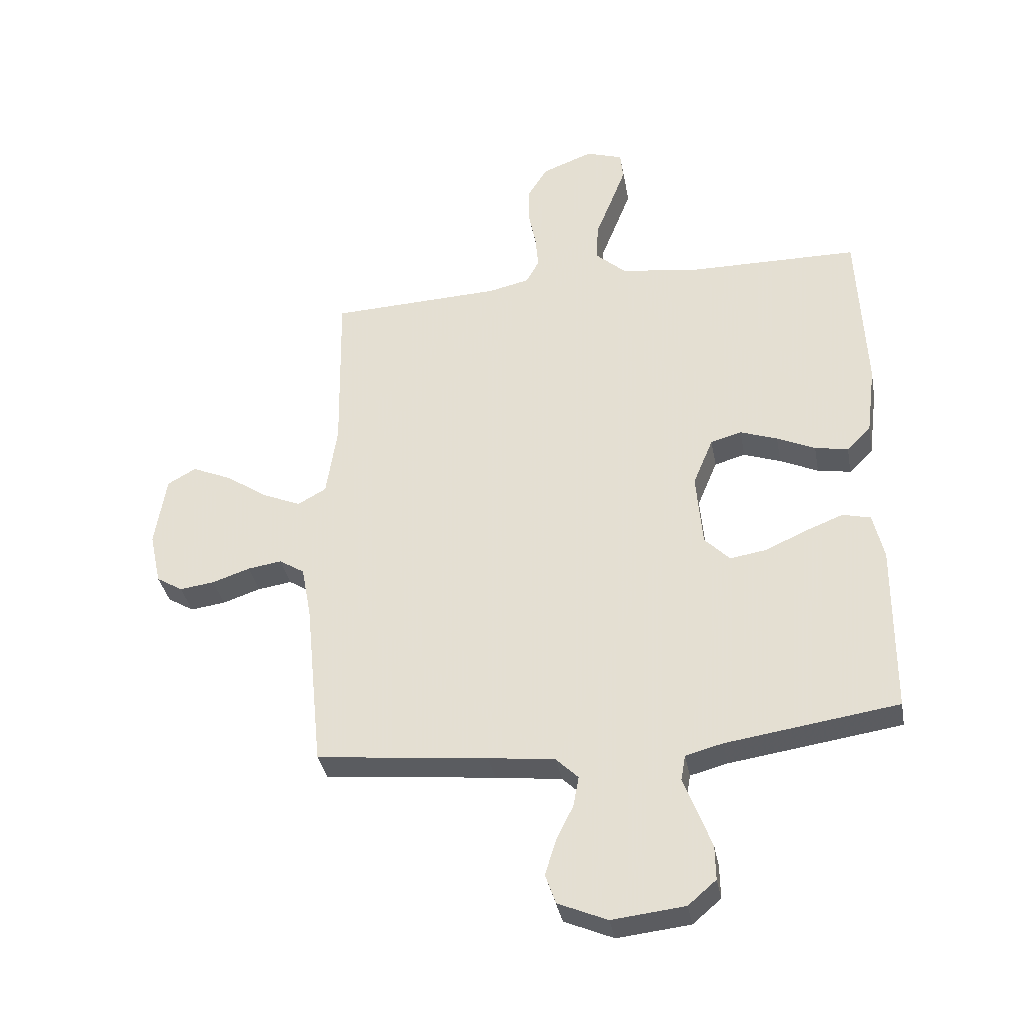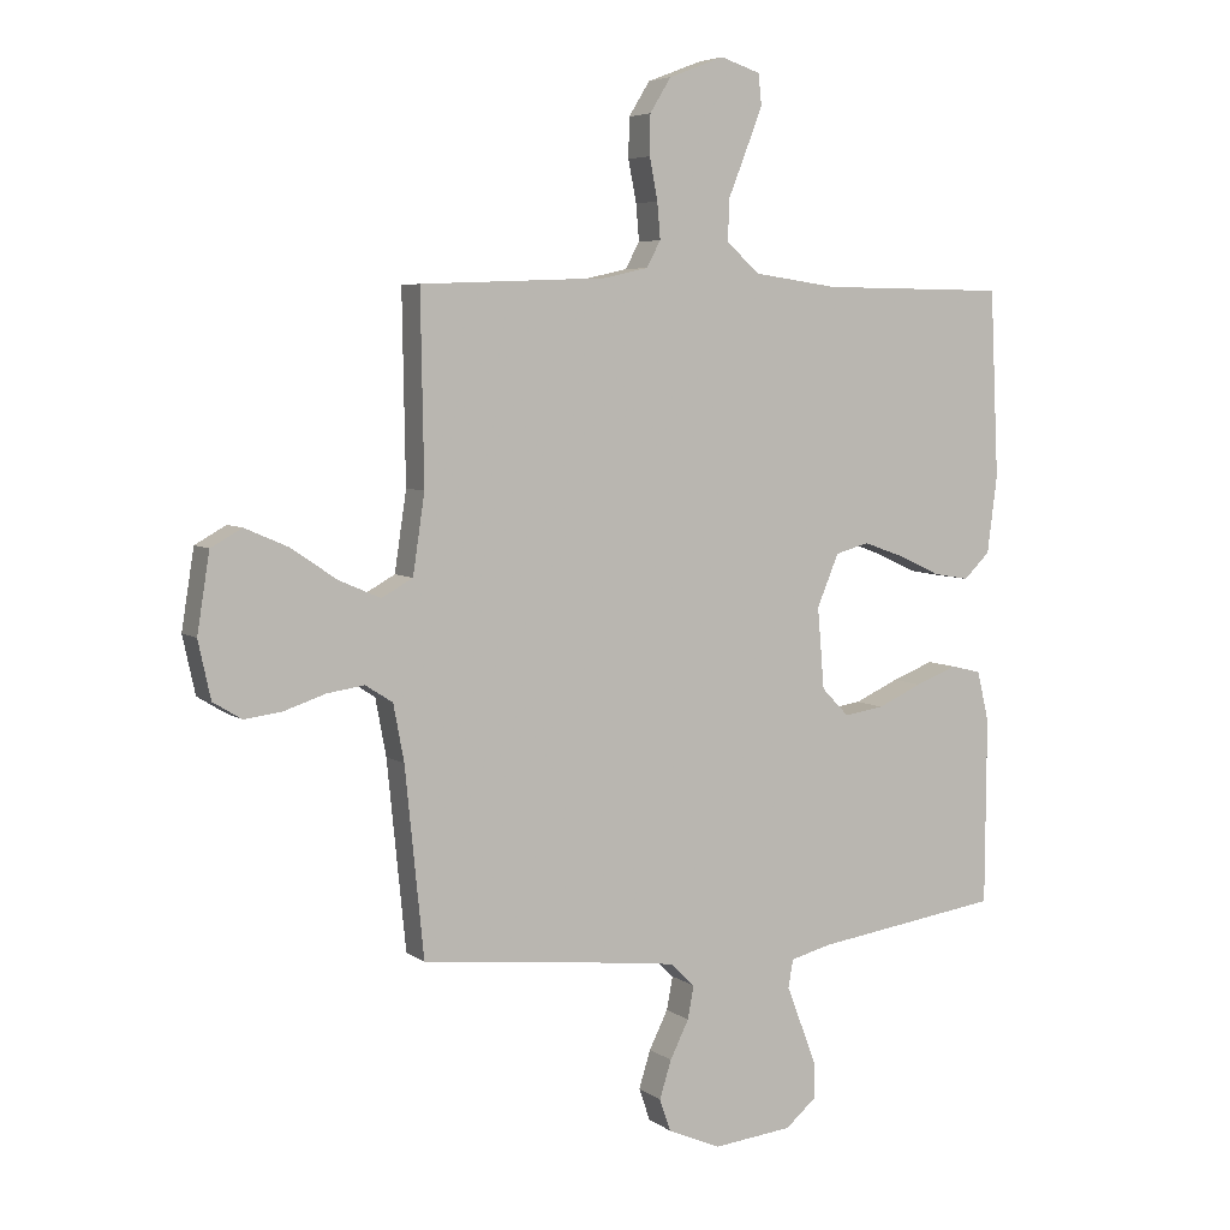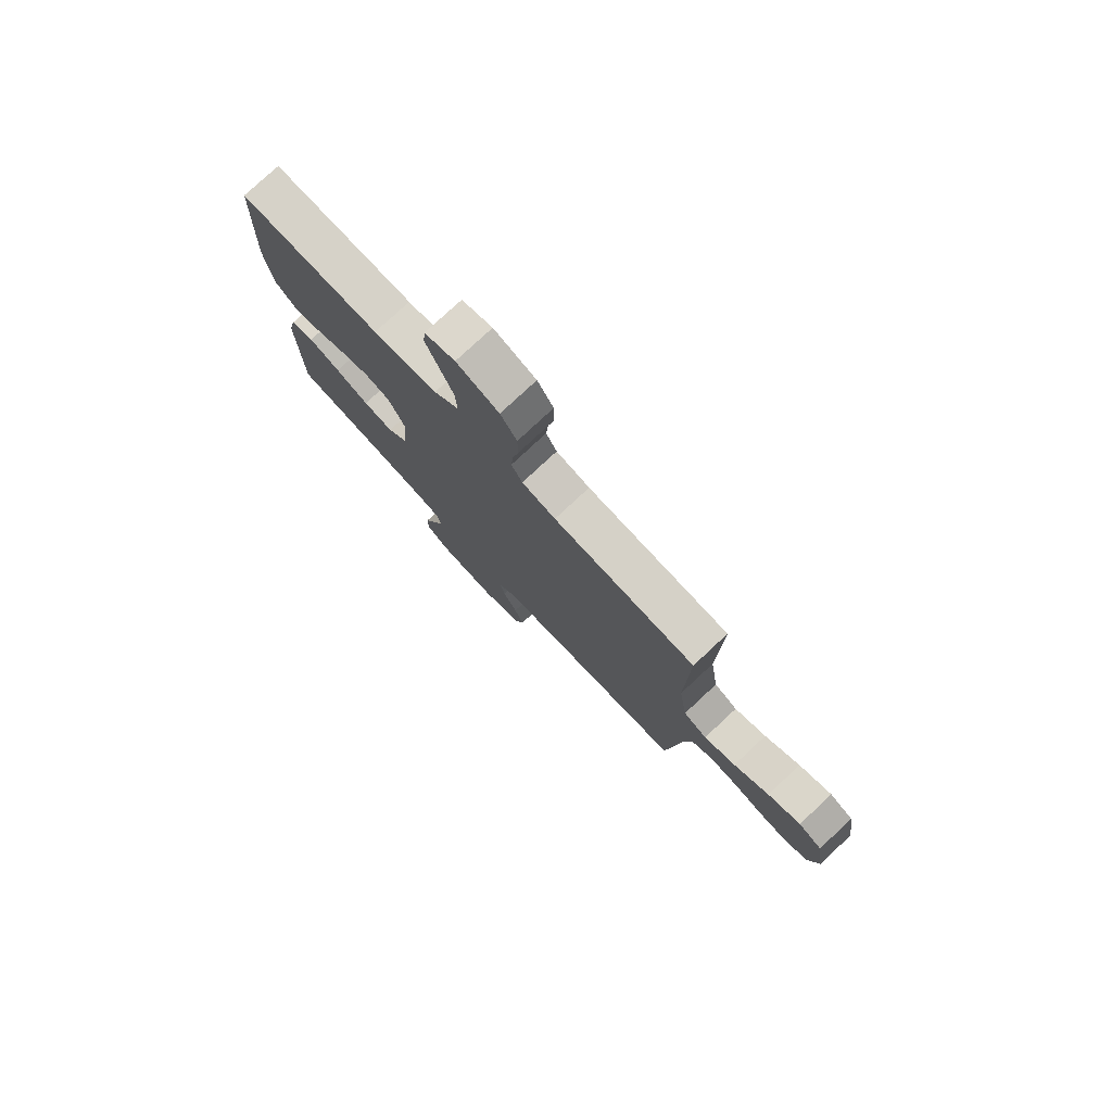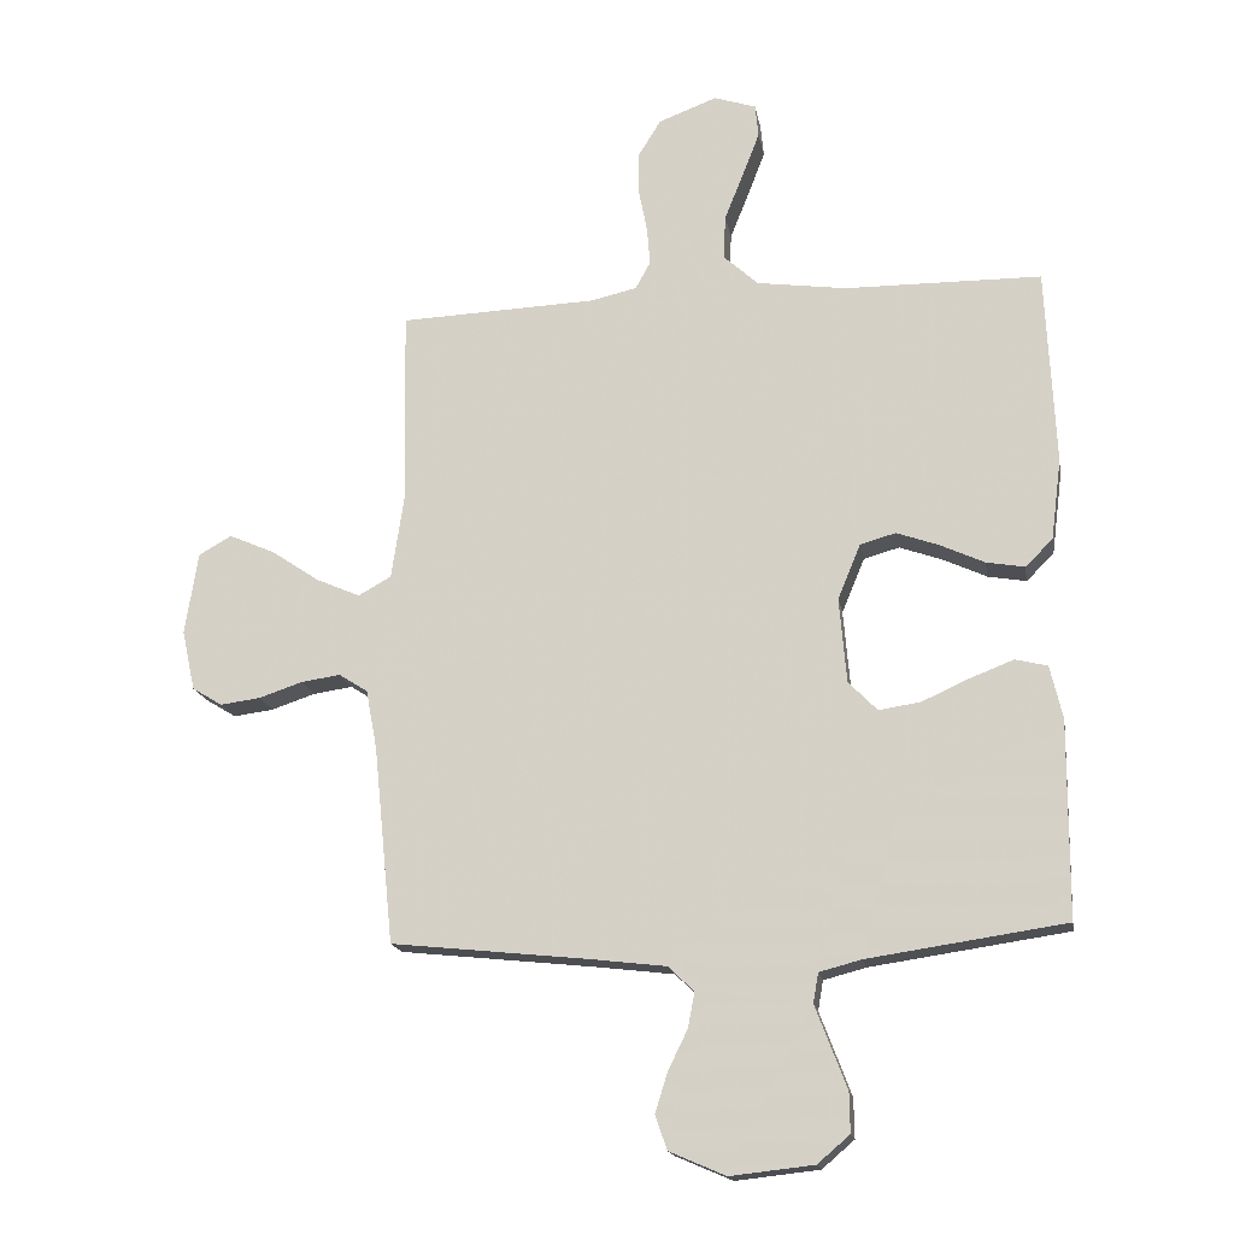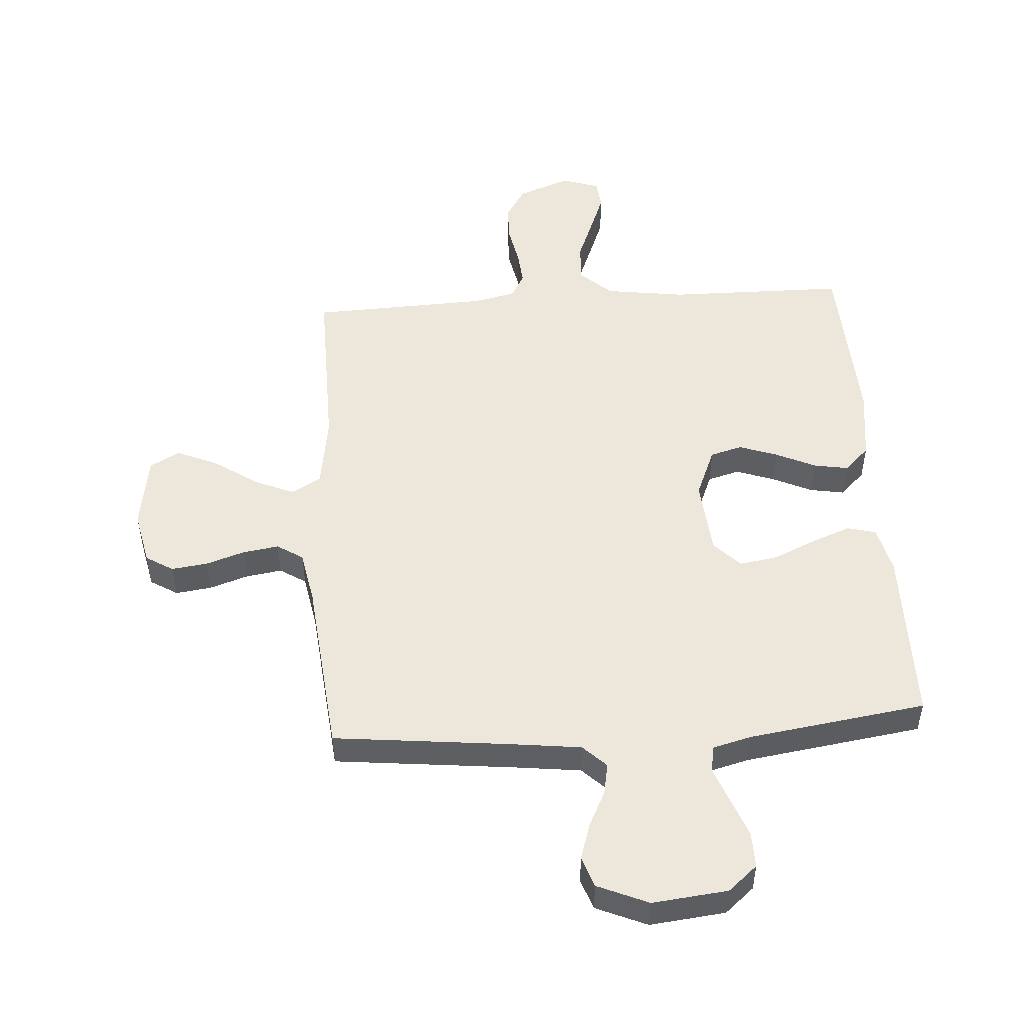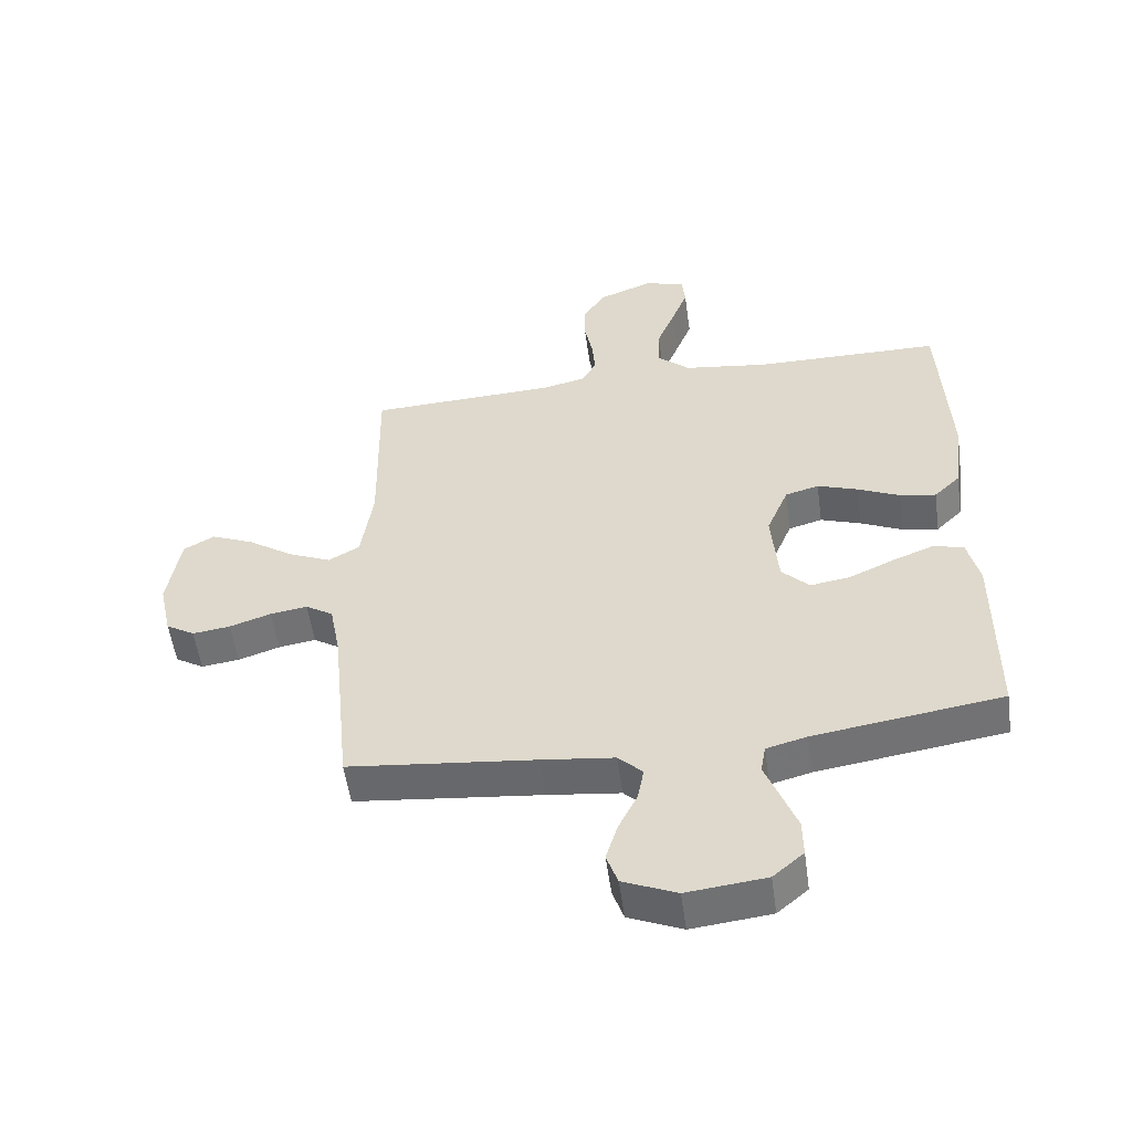
<metadata>
{"format":"obj","ext":"obj","renderer":"f3d","projection":"perspective","resolution":1024,"background":"white","views":[{"elev":-35.3,"azim":-169.6,"up":"+Z"},{"elev":5.5,"azim":153.1,"up":"+Z"},{"elev":78.3,"azim":47.0,"up":"+Z"},{"elev":-17.0,"azim":-170.2,"up":"+Z"},{"elev":50.4,"azim":176.2,"up":"+Y"},{"elev":-54.0,"azim":-172.1,"up":"+Z"}]}
</metadata>
<code>
v 0.5 0.07 -0.5
v 0.2 0.07 -0.532
v 0.084 0.07 -0.546
v 0.045 0.07 -0.584
v 0.055 0.07 -0.637
v 0.085 0.07 -0.698
v 0.104 0.07 -0.759
v 0.086 0.07 -0.811
v 0 0.07 -0.848
v -0.127 0.07 -0.834
v -0.176 0.07 -0.792
v -0.175 0.07 -0.732
v -0.15 0.07 -0.666
v -0.127 0.07 -0.606
v -0.135 0.07 -0.561
v -0.2 0.07 -0.544
v -0.5 0.07 -0.5
v -0.502 0.07 -0.2
v -0.483 0.07 -0.119
v -0.434 0.07 -0.107
v -0.367 0.07 -0.133
v -0.296 0.07 -0.165
v -0.232 0.07 -0.175
v -0.188 0.07 -0.13
v -0.177 0.07 0
v -0.212 0.07 0.084
v -0.266 0.07 0.099
v -0.331 0.07 0.076
v -0.398 0.07 0.045
v -0.456 0.07 0.035
v -0.498 0.07 0.076
v -0.514 0.07 0.2
v -0.5 0.07 0.5
v -0.2 0.07 0.503
v -0.064 0.07 0.522
v -0.011 0.07 0.57
v -0.014 0.07 0.637
v -0.043 0.07 0.71
v -0.069 0.07 0.777
v -0.064 0.07 0.827
v 0 0.07 0.848
v 0.089 0.07 0.814
v 0.123 0.07 0.759
v 0.124 0.07 0.695
v 0.111 0.07 0.628
v 0.106 0.07 0.57
v 0.129 0.07 0.528
v 0.2 0.07 0.512
v 0.5 0.07 0.5
v 0.495 0.07 0.2
v 0.514 0.07 0.073
v 0.564 0.07 0.045
v 0.631 0.07 0.074
v 0.705 0.07 0.124
v 0.774 0.07 0.154
v 0.824 0.07 0.126
v 0.844 0.07 0
v 0.824 0.07 -0.092
v 0.778 0.07 -0.12
v 0.717 0.07 -0.112
v 0.651 0.07 -0.09
v 0.591 0.07 -0.081
v 0.547 0.07 -0.109
v 0.53 0.07 -0.2
v 0.5 0 -0.5
v 0.2 0 -0.532
v 0.084 0 -0.546
v 0.045 0 -0.584
v 0.055 0 -0.637
v 0.085 0 -0.698
v 0.104 0 -0.759
v 0.086 0 -0.811
v 0 0 -0.848
v -0.127 0 -0.834
v -0.176 0 -0.792
v -0.175 0 -0.732
v -0.15 0 -0.666
v -0.127 0 -0.606
v -0.135 0 -0.561
v -0.2 0 -0.544
v -0.5 0 -0.5
v -0.502 0 -0.2
v -0.483 0 -0.119
v -0.434 0 -0.107
v -0.367 0 -0.133
v -0.296 0 -0.165
v -0.232 0 -0.175
v -0.188 0 -0.13
v -0.177 0 0
v -0.212 0 0.084
v -0.266 0 0.099
v -0.331 0 0.076
v -0.398 0 0.045
v -0.456 0 0.035
v -0.498 0 0.076
v -0.514 0 0.2
v -0.5 0 0.5
v -0.2 0 0.503
v -0.064 0 0.522
v -0.011 0 0.57
v -0.014 0 0.637
v -0.043 0 0.71
v -0.069 0 0.777
v -0.064 0 0.827
v 0 0 0.848
v 0.089 0 0.814
v 0.123 0 0.759
v 0.124 0 0.695
v 0.111 0 0.628
v 0.106 0 0.57
v 0.129 0 0.528
v 0.2 0 0.512
v 0.5 0 0.5
v 0.495 0 0.2
v 0.514 0 0.073
v 0.564 0 0.045
v 0.631 0 0.074
v 0.705 0 0.124
v 0.774 0 0.154
v 0.824 0 0.126
v 0.844 0 0
v 0.824 0 -0.092
v 0.778 0 -0.12
v 0.717 0 -0.112
v 0.651 0 -0.09
v 0.591 0 -0.081
v 0.547 0 -0.109
v 0.53 0 -0.2
f 58 59 60 61
f 58 61 62
f 57 58 62
f 56 57 62
f 53 54 55 56
f 52 53 56 62
f 51 52 62 63
f 48 49 50
f 47 48 50 51
f 42 43 44 45
f 42 45 46
f 41 42 46
f 40 41 46
f 37 38 39 40
f 37 40 46 47
f 31 32 33 34
f 31 34 35
f 28 29 30 31
f 27 28 31 35
f 26 27 35 36
f 19 20 21 22
f 17 18 19 22
f 16 17 22 23
f 15 16 23 24
f 11 12 13 14
f 9 10 11 14
f 5 6 7 8
f 4 5 8 9
f 64 1 2
f 64 2 3
f 63 64 3
f 51 63 3
f 36 37 47 51
f 25 26 36 51
f 25 51 3 4
f 14 15 24 25
f 4 9 14 25
f 125 124 123 122
f 126 125 122
f 126 122 121
f 126 121 120
f 120 119 118 117
f 126 120 117 116
f 127 126 116 115
f 114 113 112
f 115 114 112 111
f 109 108 107 106
f 110 109 106
f 110 106 105
f 110 105 104
f 104 103 102 101
f 111 110 104 101
f 98 97 96 95
f 99 98 95
f 95 94 93 92
f 99 95 92 91
f 100 99 91 90
f 86 85 84 83
f 86 83 82 81
f 87 86 81 80
f 88 87 80 79
f 78 77 76 75
f 78 75 74 73
f 72 71 70 69
f 73 72 69 68
f 66 65 128
f 67 66 128
f 67 128 127
f 67 127 115
f 115 111 101 100
f 115 100 90 89
f 68 67 115 89
f 89 88 79 78
f 89 78 73 68
f 1 65 66 2
f 2 66 67 3
f 3 67 68 4
f 4 68 69 5
f 5 69 70 6
f 6 70 71 7
f 7 71 72 8
f 8 72 73 9
f 9 73 74 10
f 10 74 75 11
f 11 75 76 12
f 12 76 77 13
f 13 77 78 14
f 14 78 79 15
f 15 79 80 16
f 16 80 81 17
f 17 81 82 18
f 18 82 83 19
f 19 83 84 20
f 20 84 85 21
f 21 85 86 22
f 22 86 87 23
f 23 87 88 24
f 24 88 89 25
f 25 89 90 26
f 26 90 91 27
f 27 91 92 28
f 28 92 93 29
f 29 93 94 30
f 30 94 95 31
f 31 95 96 32
f 32 96 97 33
f 33 97 98 34
f 34 98 99 35
f 35 99 100 36
f 36 100 101 37
f 37 101 102 38
f 38 102 103 39
f 39 103 104 40
f 40 104 105 41
f 41 105 106 42
f 42 106 107 43
f 43 107 108 44
f 44 108 109 45
f 45 109 110 46
f 46 110 111 47
f 47 111 112 48
f 48 112 113 49
f 49 113 114 50
f 50 114 115 51
f 51 115 116 52
f 52 116 117 53
f 53 117 118 54
f 54 118 119 55
f 55 119 120 56
f 56 120 121 57
f 57 121 122 58
f 58 122 123 59
f 59 123 124 60
f 60 124 125 61
f 61 125 126 62
f 62 126 127 63
f 63 127 128 64
f 64 128 65 1

</code>
